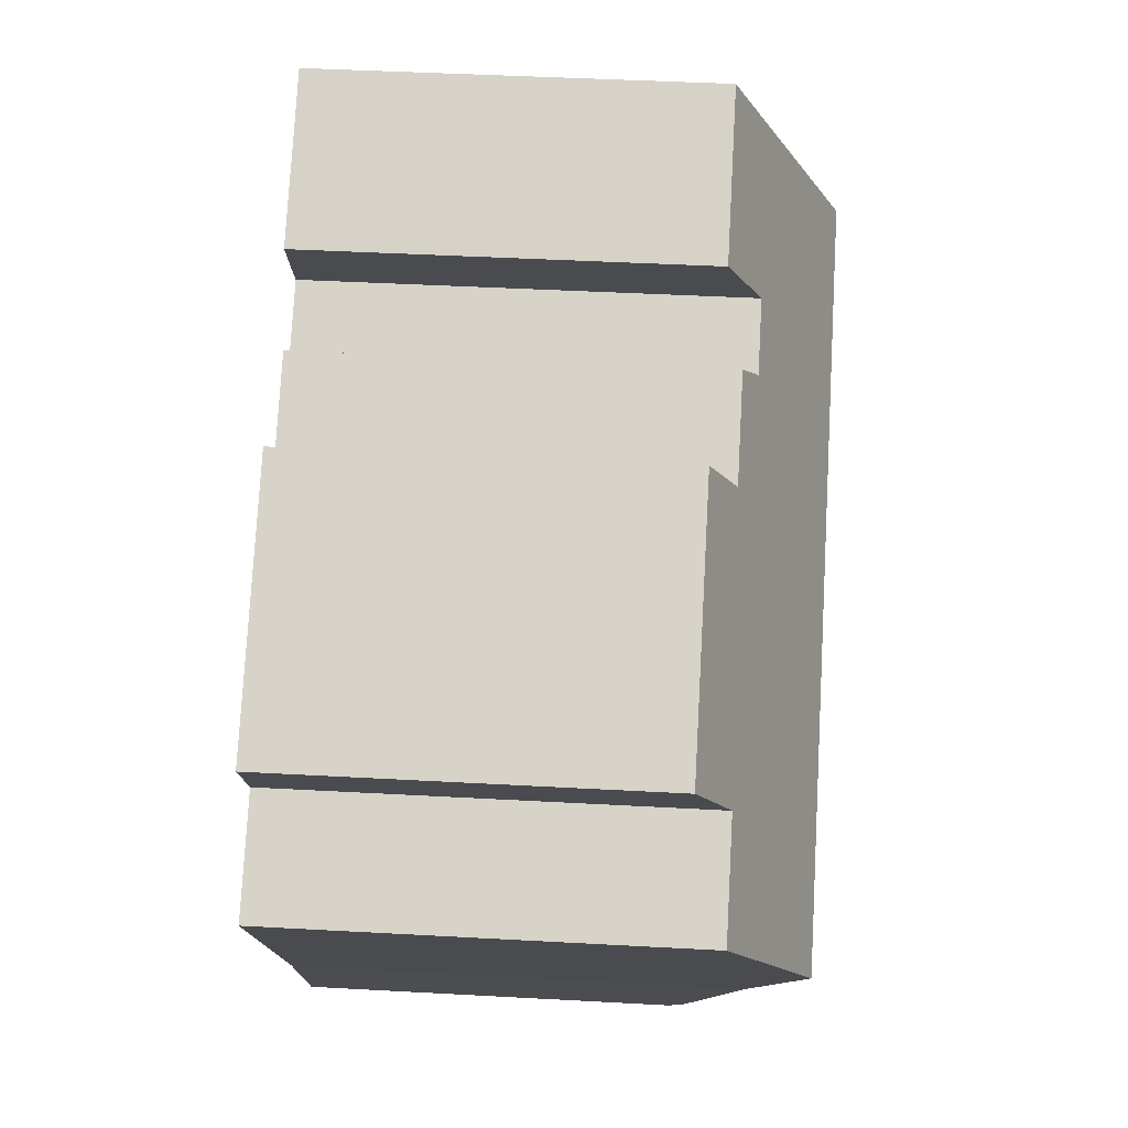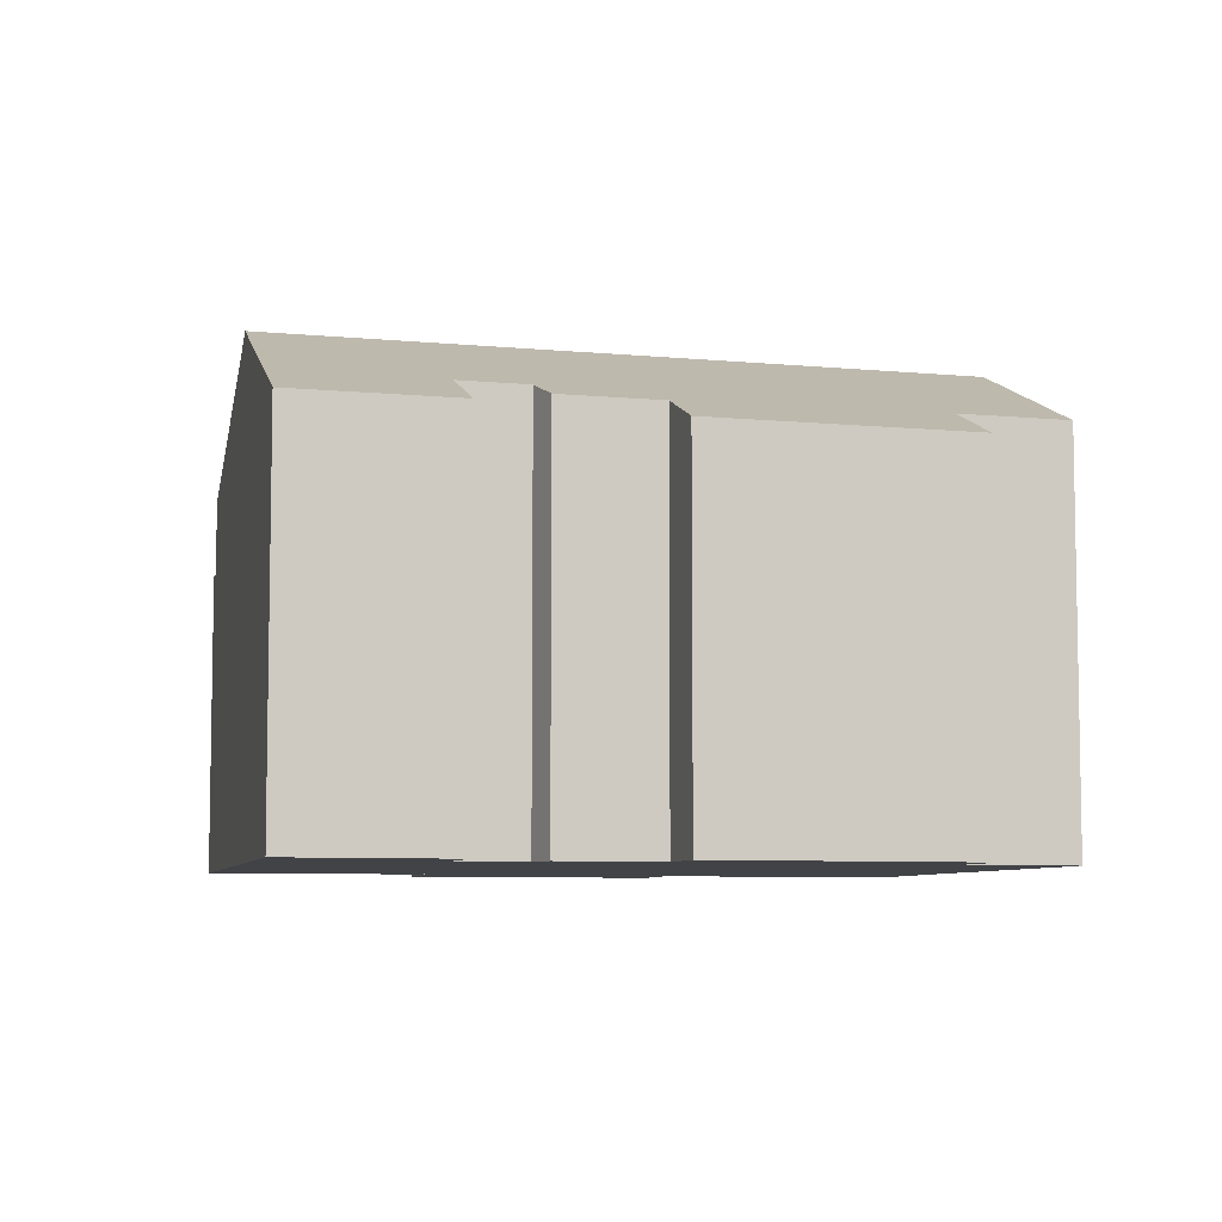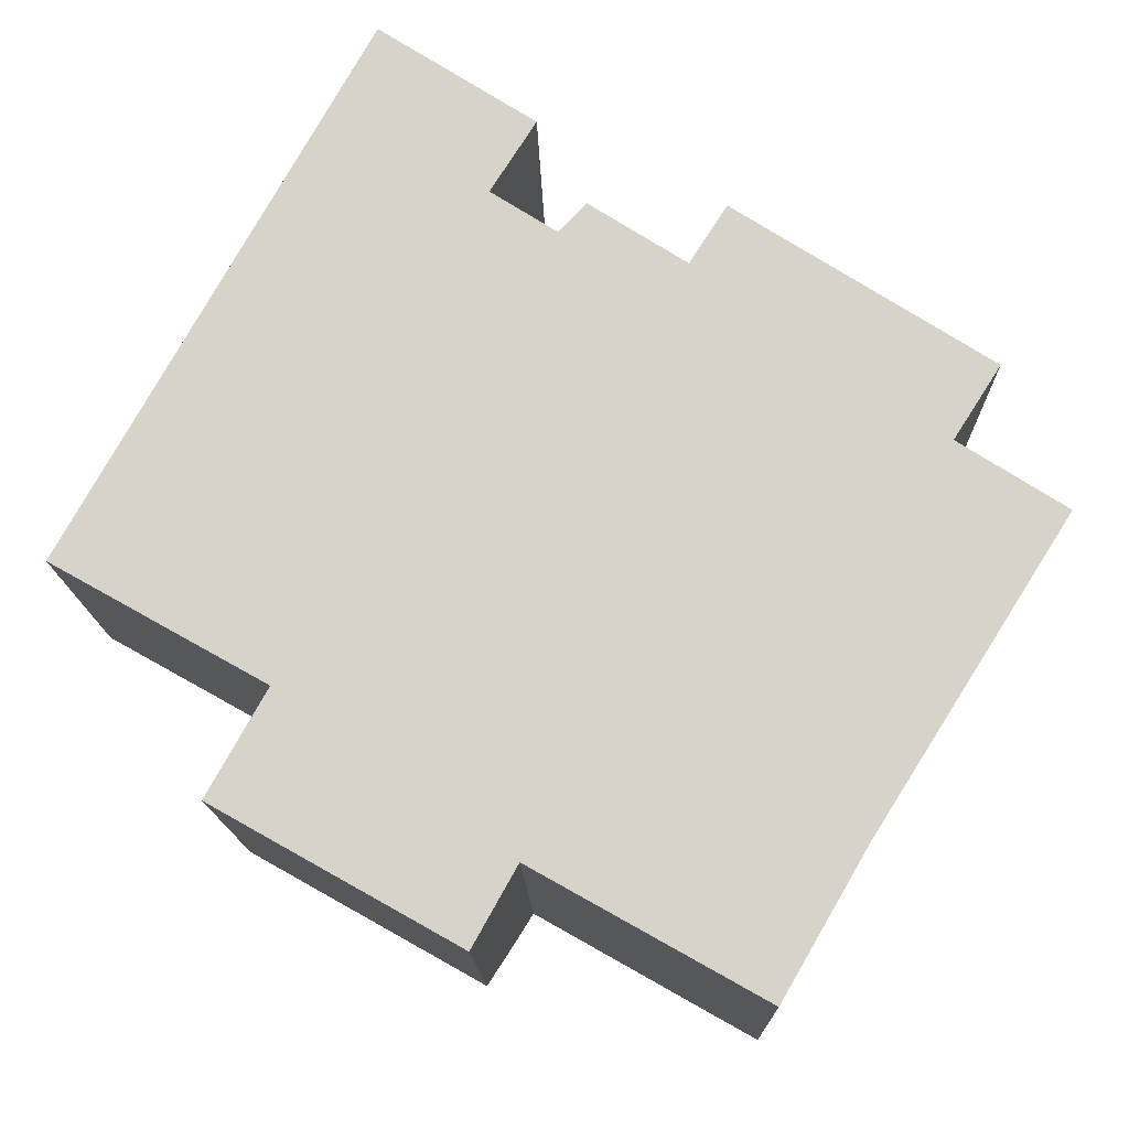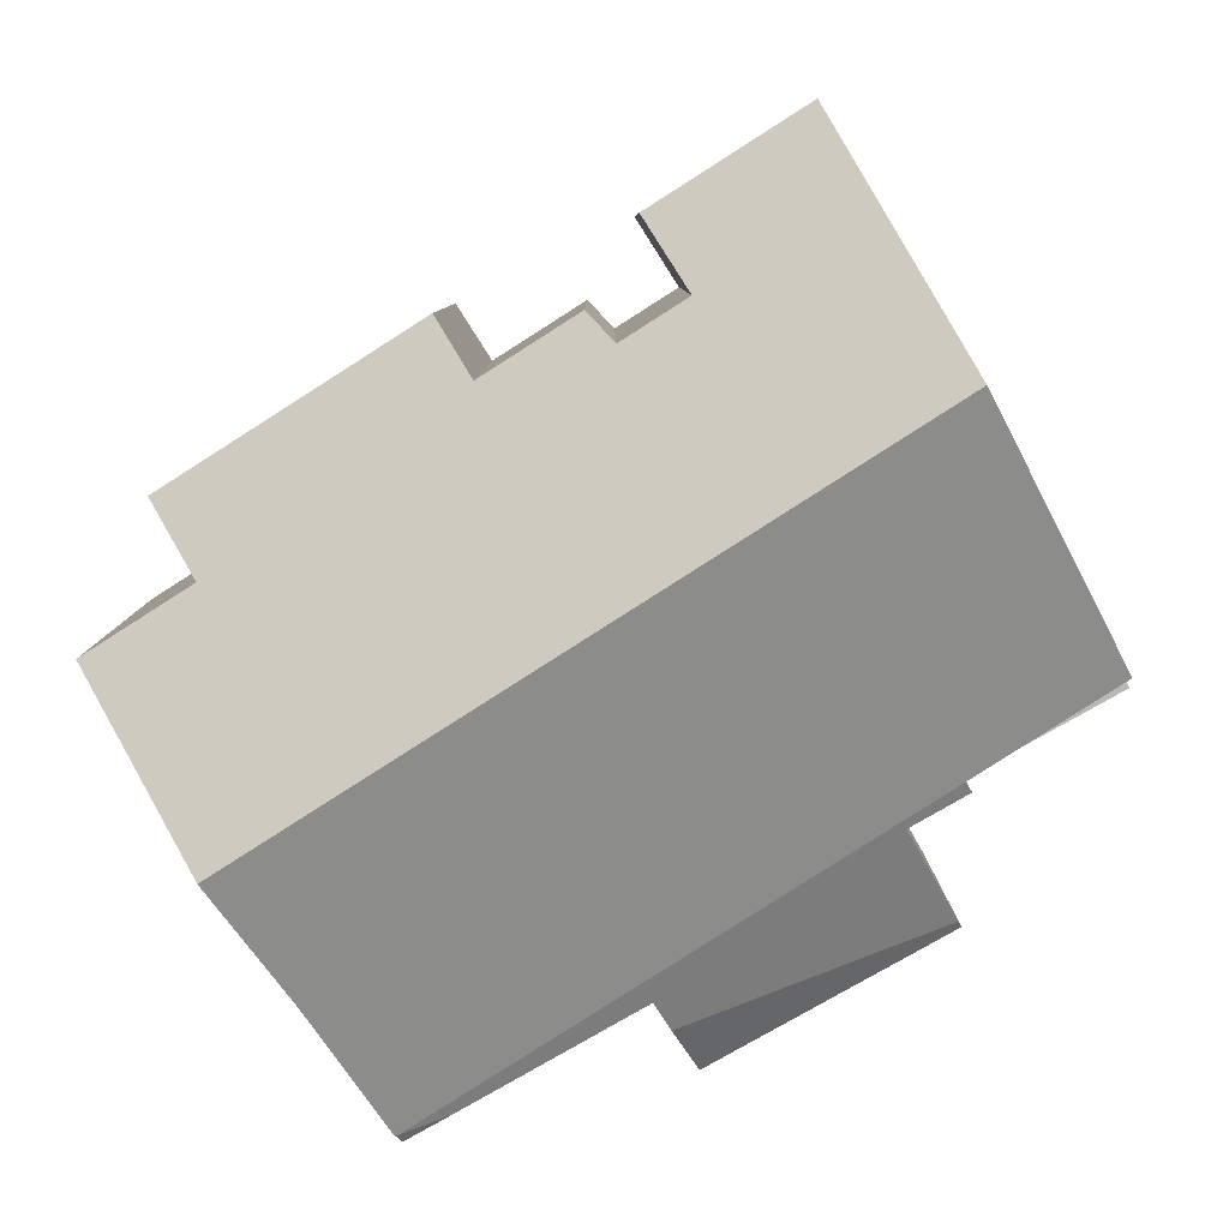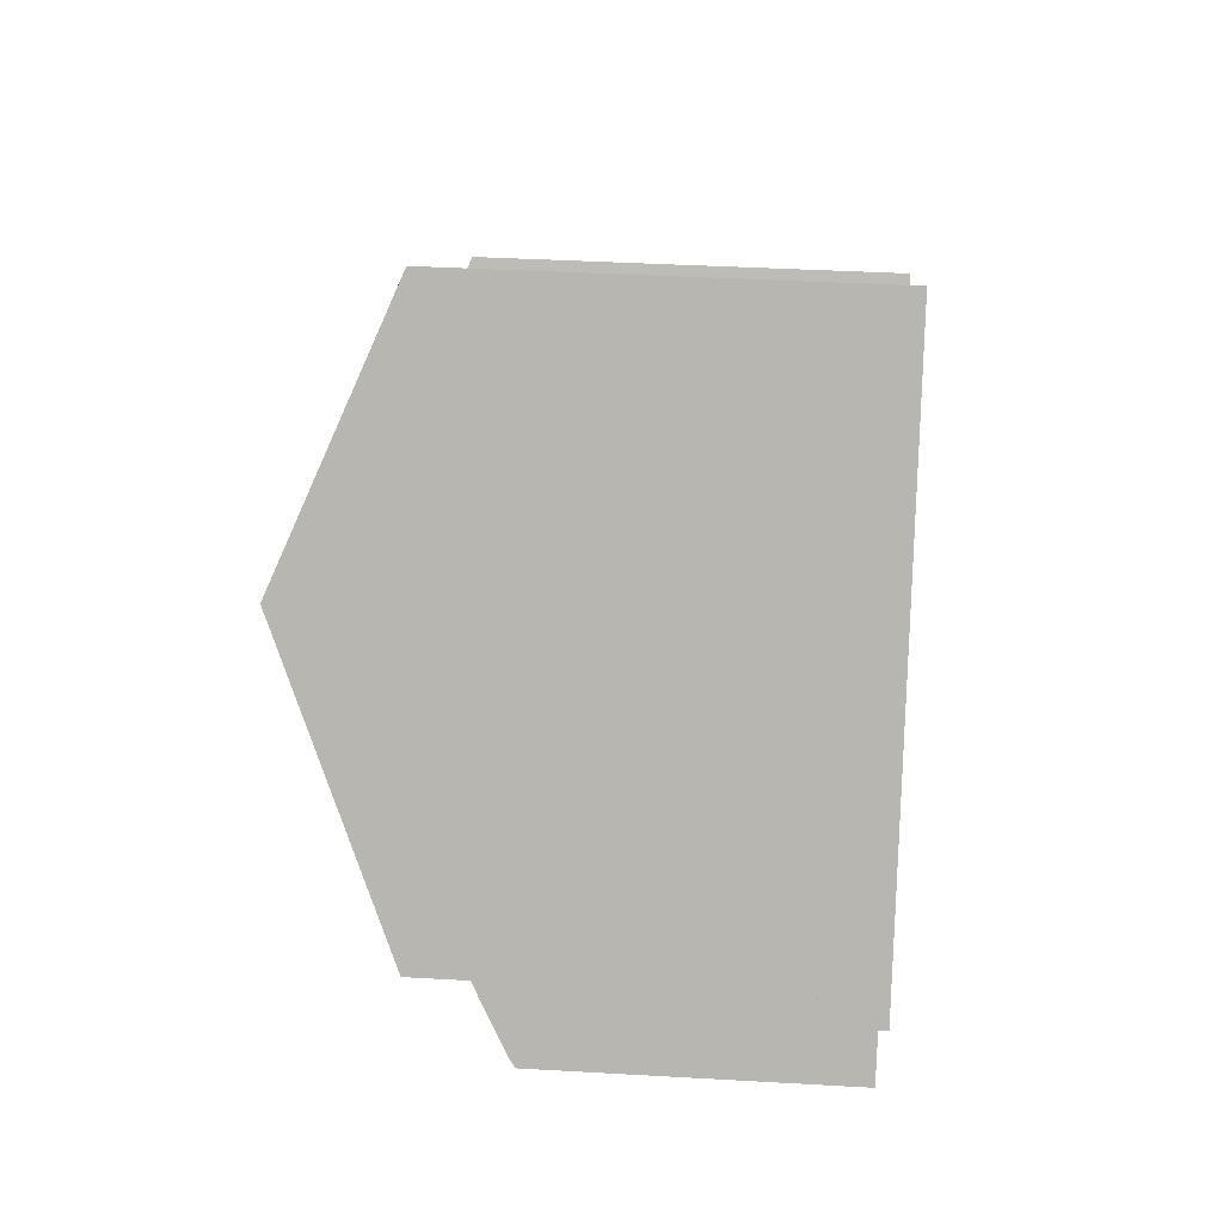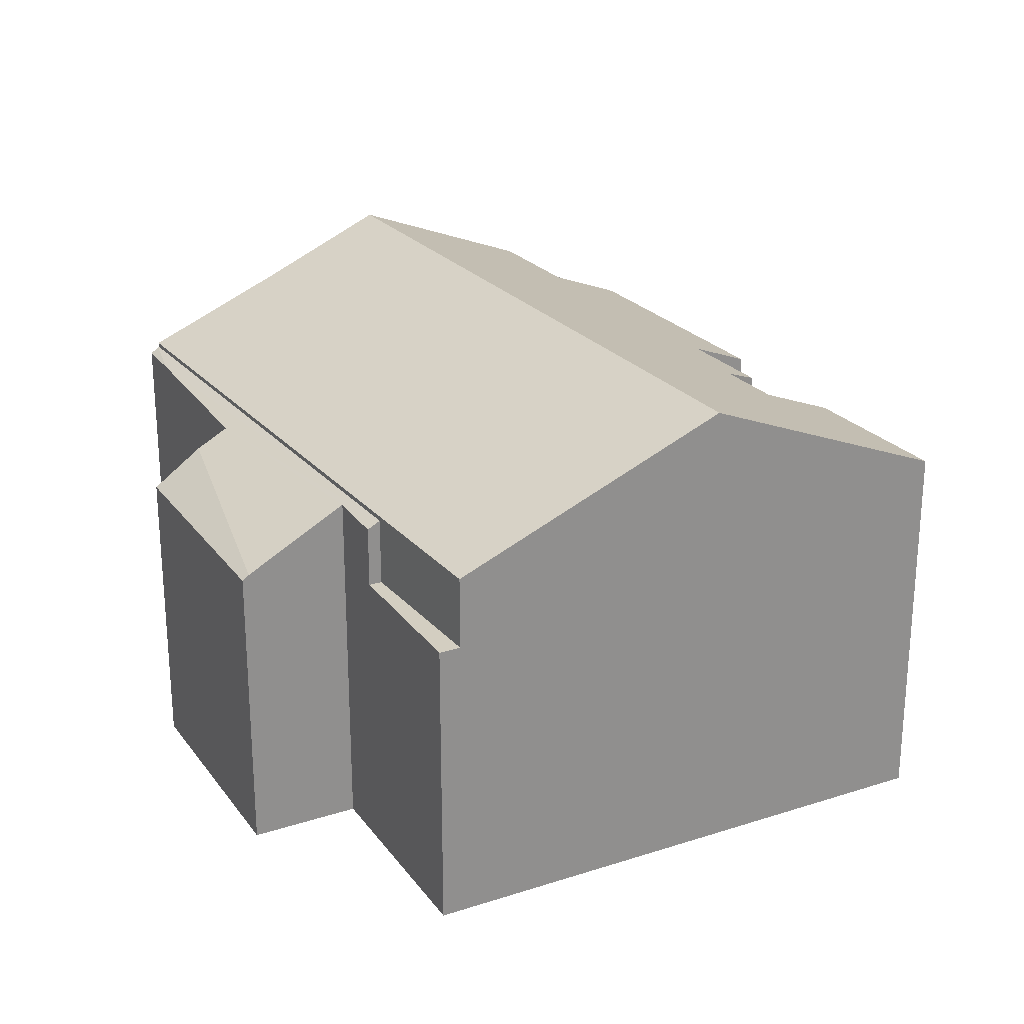
<metadata>
{"format":"obj","ext":"obj","renderer":"f3d","projection":"perspective","resolution":1024,"background":"white","views":[{"elev":43.7,"azim":93.7,"up":"+Z"},{"elev":-6.9,"azim":16.3,"up":"+Y"},{"elev":-14.1,"azim":1.2,"up":"+Z"},{"elev":7.2,"azim":179.8,"up":"+Z"},{"elev":37.0,"azim":-85.7,"up":"+Z"},{"elev":25.1,"azim":-88.3,"up":"+Y"}]}
</metadata>
<code>
v  20.41 12.96 -3.404
v  20.62 10.82 2.735
v  23.24 10.82 1.067
v  15.55 9.964 8.469
v  14.64 10.65 7.046
v  7.577 12.96 4.767
v  11.6 11.04 7.848
v  12.27 10.65 8.556
v  9.996 11.04 8.867
v  7.315 10.2 13.02
v  3.969 12.96 7.064
v  10.92 10.2 10.72
v  11.1 10.2 10.61
v  21.75 9.964 4.52
v  19.22 12.06 -5.29
v  18.5 11.52 -6.426
v  16.53 9.923 -9.827
v  3.894 9.923 -1.786
v  0.287 9.923 0.511
v  0.287 -3.129e-17 0.511
v  3.969 -4.325e-16 7.064
v  7.315 -7.971e-16 13.02
v  11.6 -4.806e-16 7.848
v  12.27 -5.239e-16 8.556
v  14.64 -4.314e-16 7.046
v  15.55 -5.186e-16 8.469
v  11.1 -6.494e-16 10.61
v  10.92 -6.565e-16 10.72
v  9.996 -5.429e-16 8.867
v  21.75 -2.768e-16 4.52
v  20.62 -1.675e-16 2.735
v  23.24 -6.533e-17 1.067
v  18.5 3.935e-16 -6.426
v  20.41 2.084e-16 -3.404
v  19.22 3.239e-16 -5.29
v  16.53 6.017e-16 -9.827
v  3.894 1.094e-16 -1.786
v  0 7.981 4.887e-16
v  3.894 7.981 -1.786
v  3.723 7.981 -2.091
v  0.287 7.981 0.511
v  0 0 0
v  3.723 1.28e-16 -2.091
v  15.24 9.625 -9.395
v  16.51 9.785 -9.848
v  16.4 9.625 -10.05
v  3.807 8.181 -5.33
v  10.77 9.474 -6.885
v  10.34 9.006 -7.653
v  16.53 9.798 -9.827
v  3.894 9.798 -1.786
v  5.17 9.661 -2.904
v  3.723 9.612 -2.091
v  3.716 8.051 -5.491
v  9.675 8.051 -8.839
v  16.4 6.151e-16 -10.05
v  16.51 6.03e-16 -9.848
v  10.77 4.216e-16 -6.885
v  9.675 5.412e-16 -8.839
v  10.34 4.686e-16 -7.653
v  15.24 5.753e-16 -9.395
v  3.716 3.362e-16 -5.491
v  5.17 1.778e-16 -2.904
v  3.807 3.264e-16 -5.33
g defaultobject
f 1 2 3
f 2 1 4
f 4 1 5
f 5 1 6
f 5 6 7
f 5 7 8
f 7 6 9
f 9 6 10
f 10 6 11
f 9 12 13
f 12 9 10
f 4 14 2
f 15 6 1
f 6 15 16
f 6 16 17
f 6 17 18
f 6 18 11
f 11 18 19
f 20 11 19
f 11 20 10
f 10 20 21
f 10 21 22
f 23 8 7
f 8 23 24
f 25 4 5
f 4 25 26
f 22 12 10
f 12 22 13
f 13 22 27
f 27 22 28
f 29 7 9
f 7 29 23
f 24 5 8
f 5 24 25
f 26 14 4
f 14 26 30
f 31 3 2
f 3 31 32
f 13 29 9
f 29 13 27
f 14 31 2
f 31 14 30
f 32 1 3
f 1 32 15
f 15 32 16
f 16 32 33
f 33 32 34
f 33 34 35
f 33 17 16
f 17 33 36
f 18 20 19
f 20 18 17
f 20 17 37
f 37 17 36
f 26 31 30
f 28 29 27
f 31 34 32
f 34 31 35
f 35 31 33
f 33 31 36
f 36 31 37
f 37 31 25
f 25 31 26
f 37 25 24
f 37 24 23
f 37 23 29
f 37 29 20
f 20 29 28
f 20 28 22
f 20 22 21
f 38 39 40
f 39 38 41
f 42 41 38
f 41 42 20
f 20 39 41
f 39 20 37
f 37 40 39
f 40 37 43
f 43 38 40
f 38 43 42
f 43 20 42
f 20 43 37
f 44 45 46
f 47 48 49
f 44 50 45
f 50 44 51
f 51 44 48
f 51 48 52
f 52 48 47
f 51 52 53
f 54 49 55
f 49 54 47
f 37 50 51
f 50 37 36
f 36 45 50
f 45 36 46
f 46 36 56
f 56 36 57
f 58 49 48
f 49 58 55
f 55 58 59
f 59 58 60
f 56 44 46
f 44 56 48
f 48 56 58
f 58 56 61
f 59 54 55
f 54 59 62
f 63 53 52
f 53 63 43
f 47 63 52
f 63 47 54
f 63 54 62
f 63 62 64
f 53 37 51
f 37 53 43
f 59 64 62
f 64 59 63
f 63 37 43
f 37 63 36
f 36 63 58
f 58 63 59
f 58 59 60
f 36 58 61
f 36 61 56
f 36 56 57

</code>
